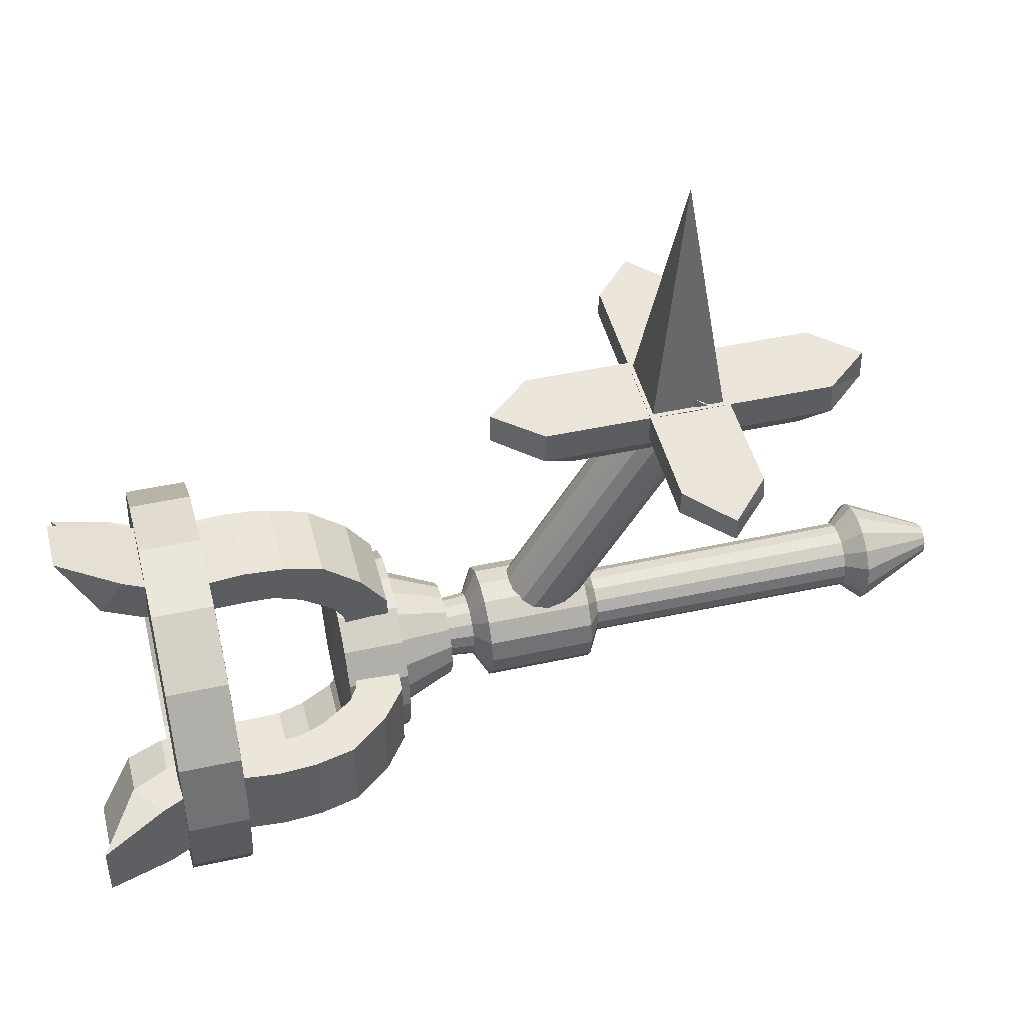
<metadata>
{"format":"obj","ext":"obj","renderer":"f3d","projection":"perspective","resolution":1024,"background":"white","views":[{"elev":46.4,"azim":-104.0,"up":"+Z"}]}
</metadata>
<code>
v 0 -0.08594 1.943
v -0.2794 -0.3654 0.02695
v 0.2794 -0.3654 0.02695
v -0.2794 0.1935 0.02695
v 0.2794 0.1935 0.02695
v 0 -0.2385 0.09981
v -0.2876 -0.22 0.07191
v -0.2655 -0.3126 0.01256
v 0 1.195 -2.271
v -0.266 1.083 -2.303
v -0.2876 1.176 -2.243
v -0.203 -0.3908 -0.03764
v -0.2038 1.005 -2.353
v -0.1098 -0.443 -0.07113
v -0.1103 0.952 -2.387
v 0 -0.4613 -0.08288
v 0 0.9335 -2.399
v 0.1098 -0.443 -0.07113
v 0.1103 0.952 -2.387
v 0.203 -0.3908 -0.03764
v 0.2038 1.005 -2.353
v 0.2655 -0.3126 0.01256
v 0.266 1.083 -2.303
v 0.2876 -0.22 0.07191
v 0.2876 1.176 -2.243
v 0.266 -0.1273 0.1314
v 0.2655 1.269 -2.184
v 0.2038 -0.0486 0.1819
v 0.203 1.347 -2.134
v 0.1103 0.004072 0.2157
v 0.1098 1.399 -2.1
v 0 0.02258 0.2276
v 0 1.417 -2.088
v -0.1103 0.004072 0.2157
v -0.1098 1.399 -2.1
v -0.2038 -0.0486 0.1819
v -0.203 1.347 -2.134
v -0.266 -0.1273 0.1314
v -0.2655 1.269 -2.184
v -0.3145 2.724 -1.417
v -0.315 2.646 -1.543
v -0.3042 2.301 -1.446
v -0.3069 2.493 -1.186
v 0.3042 2.301 -1.446
v -0.2962 2.286 -1.766
v 0.2962 2.286 -1.766
v 0.3145 2.724 -1.417
v 0.3126 2.965 -1.251
v 0.3051 2.785 -0.9491
v 0.3069 2.493 -1.186
v -0.3051 2.785 -0.9491
v 0.3078 3.085 -0.8752
v -0.3078 3.085 -0.8752
v 0.315 2.646 -1.543
v -0.3081 3.379 -0.854
v 0.3081 3.379 -0.854
v 0.3131 3.786 -0.8862
v -0.3131 3.786 -0.8862
v -0.3126 2.965 -1.251
v -0.3134 3.174 -1.171
v 0.3134 3.174 -1.171
v 0.3122 4.073 -0.8187
v -0.3122 4.073 -0.8187
v 0.3105 3.387 -1.167
v -0.3105 3.387 -1.167
v -0.3072 3.86 -1.184
v 0.3072 3.86 -1.184
v -0.3068 4.186 -1.12
v 0.3068 4.186 -1.12
v 0.3118 4.291 -0.7136
v 0.3064 4.48 -0.9718
v 0.2072 4.763 -0.4933
v -0.3118 4.291 -0.7136
v -0.2072 4.763 -0.4933
v -0.2972 2.62 -1.772
v 0.2972 2.62 -1.772
v -0.3063 4.48 -0.9718
v 0.3145 2.724 -3.083
v 0.315 2.646 -2.957
v 0.3042 2.301 -3.054
v 0.3069 2.493 -3.314
v -0.3042 2.301 -3.054
v 0.2962 2.286 -2.734
v -0.2962 2.286 -2.734
v -0.3145 2.724 -3.083
v -0.3126 2.965 -3.249
v -0.3051 2.785 -3.551
v -0.3069 2.493 -3.314
v 0.3051 2.785 -3.551
v -0.3078 3.085 -3.625
v 0.3078 3.085 -3.625
v -0.315 2.646 -2.957
v 0.3081 3.379 -3.646
v -0.3081 3.379 -3.646
v -0.3131 3.786 -3.614
v 0.3131 3.786 -3.614
v 0.3126 2.965 -3.249
v 0.3134 3.174 -3.329
v -0.3134 3.174 -3.329
v -0.3122 4.073 -3.682
v 0.3122 4.073 -3.682
v -0.3105 3.387 -3.334
v 0.3105 3.387 -3.334
v 0.3072 3.86 -3.316
v -0.3072 3.86 -3.316
v 0.3068 4.186 -3.381
v -0.3068 4.186 -3.381
v -0.3118 4.291 -3.787
v -0.3063 4.48 -3.528
v -0.2072 4.763 -4.007
v 0.3118 4.291 -3.787
v 0.2072 4.763 -4.007
v 0.2972 2.62 -2.729
v -0.2972 2.62 -2.729
v 0.3064 4.48 -3.528
v -0.8329 2.724 -2.565
v -0.7066 2.646 -2.565
v -0.8039 2.301 -2.554
v -1.064 2.493 -2.557
v -0.8039 2.301 -1.946
v -0.4839 2.286 -2.546
v -0.4839 2.286 -1.954
v -0.8329 2.724 -1.936
v -0.9991 2.965 -1.937
v -1.301 2.785 -1.945
v -1.064 2.493 -1.943
v -1.301 2.785 -2.555
v -1.375 3.085 -1.942
v -1.375 3.085 -2.558
v -0.7066 2.646 -1.935
v -1.396 3.379 -2.558
v -1.396 3.379 -1.942
v -1.364 3.786 -1.937
v -1.364 3.786 -2.563
v -0.9991 2.965 -2.563
v -1.079 3.174 -2.564
v -1.079 3.174 -1.937
v -1.431 4.073 -1.938
v -1.431 4.073 -2.562
v -1.084 3.387 -1.94
v -1.084 3.387 -2.561
v -1.066 3.86 -2.557
v -1.066 3.86 -1.943
v -1.131 4.186 -2.557
v -1.131 4.186 -1.943
v -1.536 4.291 -1.938
v -1.278 4.48 -1.944
v -1.757 4.763 -2.043
v -1.536 4.291 -2.562
v -1.757 4.763 -2.457
v -0.4785 2.62 -2.547
v -0.4785 2.62 -1.953
v -1.278 4.48 -2.556
v -1.17 3.643 -2.735
v -1.17 4.138 -2.735
v -1.267 4.138 -2.25
v -1.267 3.643 -2.25
v -1.17 3.643 -1.765
v -1.415 3.654 -1.664
v -1.532 3.654 -2.25
v -0.8957 3.643 -3.146
v -0.8957 4.138 -3.146
v 0.8957 4.138 -3.146
v 1.17 4.138 -2.735
v 1.415 4.127 -2.836
v 1.083 4.127 -3.333
v -0.4847 3.643 -3.42
v -0.4847 4.138 -3.42
v -1.083 3.654 -3.333
v -0.5863 3.654 -3.666
v 1e-06 3.643 -3.517
v 1e-06 4.138 -3.517
v -0.8957 3.643 -1.354
v -0.4847 3.643 -1.08
v -0.5863 3.654 -0.8346
v -1.083 3.654 -1.167
v 0.4847 3.643 -3.42
v 0.4847 4.138 -3.42
v -0.5863 4.127 -3.666
v -1.083 4.127 -3.333
v 0.8957 3.643 -3.146
v -1.415 4.127 -2.836
v -1.532 4.127 -2.25
v 1.17 3.643 -2.735
v 0.8957 3.643 -1.354
v 1.17 3.643 -1.765
v 1.415 3.654 -1.664
v 1.083 3.654 -1.167
v 1.267 3.643 -2.25
v 1.267 4.138 -2.25
v -0.4847 4.138 -1.08
v -0.8957 4.138 -1.354
v -1.083 4.127 -1.167
v -0.5863 4.127 -0.8346
v 1.17 4.138 -1.765
v 0.5863 3.654 -3.666
v 1.083 3.654 -3.333
v 0.8957 4.138 -1.354
v 1.083 4.127 -1.167
v 1.415 4.127 -1.664
v 0.4847 3.643 -1.08
v 0.4847 4.138 -1.08
v 0.5863 4.127 -3.666
v 1e-06 3.643 -0.9834
v 1e-06 4.138 -0.9834
v -1.415 3.654 -2.836
v 1e-06 3.654 -0.718
v -1.17 4.138 -1.765
v 1.532 3.654 -2.25
v 1e-06 4.127 -0.718
v 1e-06 4.127 -3.782
v 1e-06 3.654 -3.782
v 1.415 3.654 -2.836
v 1.532 4.127 -2.25
v 0.5863 4.127 -0.8346
v 0.5863 3.654 -0.8346
v -1.415 4.127 -1.664
v 0.8329 2.724 -1.936
v 0.7066 2.646 -1.935
v 0.8039 2.301 -1.946
v 1.064 2.493 -1.943
v 0.8039 2.301 -2.554
v 0.4839 2.286 -1.954
v 0.4839 2.286 -2.546
v 0.8329 2.724 -2.565
v 0.9991 2.965 -2.563
v 1.301 2.785 -2.555
v 1.064 2.493 -2.557
v 1.301 2.785 -1.945
v 1.375 3.085 -2.558
v 1.375 3.085 -1.942
v 0.7066 2.646 -2.565
v 1.396 3.379 -1.942
v 1.396 3.379 -2.558
v 1.364 3.786 -2.563
v 1.364 3.786 -1.937
v 0.9991 2.965 -1.937
v 1.079 3.174 -1.937
v 1.079 3.174 -2.564
v 1.431 4.073 -2.562
v 1.431 4.073 -1.938
v 1.084 3.387 -2.561
v 1.084 3.387 -1.94
v 1.066 3.86 -1.943
v 1.066 3.86 -2.557
v 1.131 4.186 -1.943
v 1.131 4.186 -2.557
v 1.537 4.291 -2.562
v 1.278 4.48 -2.556
v 1.757 4.763 -2.457
v 1.537 4.291 -1.938
v 1.757 4.763 -2.043
v 0.4785 2.62 -1.953
v 0.4785 2.62 -2.547
v 1.278 4.48 -1.944
v -0.6625 2.222 -1.976
v -0.7171 2.222 -2.25
v -0.5363 2.201 -2.25
v -0.4954 2.201 -2.045
v 1e-06 2.724 -2.25
v -0.6625 2.691 -2.525
v -0.7171 2.691 -2.25
v -0.6625 2.222 -2.525
v 0.5071 2.222 -2.757
v 0.6625 2.222 -2.525
v 0.4954 2.201 -2.455
v 0.3792 2.201 -2.629
v -0.5071 2.691 -2.757
v -0.5071 2.222 -2.757
v -0.2744 2.222 -1.588
v -0.5071 2.222 -1.743
v -0.3792 2.201 -1.871
v -0.2052 2.201 -1.755
v -0.2744 2.691 -2.913
v -0.2744 2.222 -2.913
v -0.2052 2.201 -2.746
v -0.3792 2.201 -2.629
v 1e-06 2.691 -2.967
v 1e-06 2.222 -2.967
v 0.6625 2.222 -1.976
v 0.5071 2.222 -1.743
v 0.3792 2.201 -1.871
v 0.4954 2.201 -2.045
v 0.2744 2.691 -2.913
v 0.2744 2.222 -2.913
v 0.2052 2.201 -2.746
v 0.5071 2.691 -2.757
v 0 2.222 -1.533
v 0 2.201 -1.714
v 0.6625 2.691 -2.525
v -0.4954 2.201 -2.455
v 0.7171 2.691 -2.25
v 0.7171 2.222 -2.25
v 0.5363 2.201 -2.25
v 0.6625 2.691 -1.976
v 1e-06 2.201 -2.786
v 0.5071 2.691 -1.743
v 0.2744 2.691 -1.588
v 0.2744 2.222 -1.588
v 0.2052 2.201 -1.755
v 1e-06 2.691 -1.533
v -0.2744 2.691 -1.588
v -0.5071 2.691 -1.743
v -0.6625 2.691 -1.976
v -0.3691 1.799 -2.25
v -0.341 1.799 -2.109
v 0.261 1.799 -1.989
v 0.341 1.799 -2.109
v 0.1412 1.799 -1.909
v 0 1.799 -1.881
v -0.341 1.799 -2.391
v -0.1412 1.799 -1.909
v -0.261 1.799 -2.511
v -0.261 1.799 -1.989
v -0.1412 1.799 -2.591
v 0 1.799 -2.619
v 0.1412 1.799 -2.591
v 0.261 1.799 -2.511
v 0.341 1.799 -2.391
v 0.3691 1.799 -2.25
v 0.08961 1.804 -2.466
v 0 1.804 -2.484
v 0.1656 1.804 -2.416
v 0.2163 1.804 -2.34
v 0.2342 1.804 -2.25
v 0.2163 1.804 -2.16
v -0.2342 1.804 -2.25
v -0.2163 1.804 -2.16
v 0.1656 1.804 -2.085
v 0.08961 1.804 -2.034
v 0 1.804 -2.016
v -0.2163 1.804 -2.34
v -0.08961 1.804 -2.034
v -0.1656 1.804 -2.416
v -0.1656 1.804 -2.085
v -0.08961 1.804 -2.466
v 0.1784 0.5495 -2.072
v 0.09652 0.5495 -2.017
v 0.09945 -1.581 -2.01
v 0.1838 -1.581 -2.066
v 0 0.5495 -1.998
v 0 -1.581 -1.99
v -0.2522 0.5495 -2.25
v -0.233 0.5495 -2.347
v -0.2401 -1.581 -2.35
v -0.2599 -1.581 -2.25
v -0.09652 0.5495 -2.017
v -0.09945 -1.581 -2.01
v -0.1784 0.5495 -2.428
v -0.1838 -1.581 -2.434
v -0.1784 0.5495 -2.072
v -0.1838 -1.581 -2.066
v -0.09652 0.5495 -2.483
v -0.09945 -1.581 -2.49
v -0.233 0.5495 -2.154
v -0.2401 -1.581 -2.151
v 0 0.5495 -2.502
v 0 -1.581 -2.51
v 0.09652 0.5495 -2.483
v 0.09945 -1.581 -2.49
v 0.1784 0.5495 -2.428
v 0.1838 -1.581 -2.434
v 0.233 0.5495 -2.347
v 0.2401 -1.581 -2.35
v 0.2522 0.5495 -2.25
v 0.2599 -1.581 -2.25
v 0.233 0.5495 -2.154
v 0.2401 -1.581 -2.151
v 0.2839 -1.734 -2.534
v 0.1537 -1.734 -2.621
v 0.371 -1.734 -2.404
v 0.4015 -1.734 -2.25
v 0.371 -1.734 -2.096
v -0.4015 -1.734 -2.25
v -0.371 -1.734 -2.096
v 0.2839 -1.734 -1.966
v 0.1537 -1.734 -1.879
v 0 -1.734 -1.849
v -0.371 -1.734 -2.404
v -0.1537 -1.734 -1.879
v -0.2839 -1.734 -2.534
v -0.2839 -1.734 -1.966
v -0.1537 -1.734 -2.621
v 0 -1.734 -2.652
v 0 -2.334 -2.128
v 0.04684 -2.334 -2.137
v -0.1131 -2.334 -2.297
v -0.1224 -2.334 -2.25
v -0.04684 -2.334 -2.137
v -0.08654 -2.334 -2.337
v -0.08654 -2.334 -2.164
v -0.04684 -2.334 -2.363
v -0.1131 -2.334 -2.203
v 0 -2.334 -2.372
v 0.04684 -2.334 -2.363
v 0.08654 -2.334 -2.337
v 0.1131 -2.334 -2.297
v 0.1224 -2.334 -2.25
v 0.1131 -2.334 -2.203
v 0.08654 -2.334 -2.164
v -3e-06 -1.284 -2.25
v -0.1784 1.591 -2.428
v -0.09652 1.591 -2.483
v -0.1707 1.484 -2.662
v -0.3154 1.484 -2.566
v -0.3154 0.6561 -1.935
v -0.4121 0.6561 -2.079
v 0 1.591 -2.502
v 0 1.484 -2.696
v 0 0.6561 -2.696
v 0.1707 0.6561 -2.662
v 0.09652 1.591 -2.483
v 0.1784 1.591 -2.428
v 0.3154 1.484 -2.566
v 0.1707 1.484 -2.662
v 0.3154 0.6561 -2.566
v 0.4121 0.6561 -2.421
v 0.3154 0.6561 -1.935
v 0.1707 0.6561 -1.838
v 0.09652 1.591 -2.017
v 0 1.591 -1.998
v 0 1.484 -1.804
v 0.1707 1.484 -1.838
v 0.233 1.591 -2.347
v 0.2522 1.591 -2.25
v 0.4461 1.484 -2.25
v 0.4121 1.484 -2.421
v 0.4461 0.6561 -2.25
v 0.4121 0.6561 -2.079
v -0.4461 0.6561 -2.25
v -0.4121 0.6561 -2.421
v -0.09652 1.591 -2.017
v -0.1707 1.484 -1.838
v -0.233 1.591 -2.154
v -0.2522 1.591 -2.25
v -0.4461 1.484 -2.25
v -0.4121 1.484 -2.079
v -0.3154 0.6561 -2.566
v -0.1784 1.591 -2.072
v -0.3154 1.484 -1.935
v 0.1784 1.591 -2.072
v -0.233 1.591 -2.347
v 0.233 1.591 -2.154
v 0.3154 1.484 -1.935
v 0 0.6561 -1.804
v -0.4121 1.484 -2.421
v -0.1707 0.6561 -1.838
v -0.1707 0.6561 -2.662
v 0.4121 1.484 -2.079
v -8.2e-05 1.385 0.04928
v -0.3138 1.032 0.05644
v -0.3138 -1.22 0.05644
v -0.3244 1.04 -0.1923
v -0.3244 -1.228 -0.1923
v -0.2481 0.8047 -0.3239
v -8.2e-05 1.391 -0.1958
v 0.3137 1.032 0.05644
v 0.3137 -1.22 0.05644
v 0.3242 -1.228 -0.1923
v -8.2e-05 -1.579 -0.1958
v 0.2479 -0.9926 -0.3239
v -8.2e-05 -1.573 0.04928
v 0.3242 1.04 -0.1923
v 1.479 -0.09398 0.04928
v -1.479 -0.09398 0.04928
v -1.126 -0.4077 0.05644
v -1.133 -0.4169 -0.1319
v 1.133 -0.4169 -0.1319
v 1.126 -0.4077 0.05644
v -0.933 -0.3464 -0.2343
v -1.484 -0.09398 -0.1338
v -1.126 0.2198 0.05644
v 1.126 0.2198 0.05644
v 1.133 0.229 -0.1319
v 1.484 -0.09398 -0.1338
v 0.9329 0.1584 -0.2343
v -1.133 0.229 -0.1319
v -1.2 -0.09398 -0.2448
v -0.933 0.1584 -0.2343
v 1.2 -0.09398 -0.2448
v 0.9329 -0.3464 -0.2343
v -8.2e-05 1.065 -0.3355
v 0.2479 0.8047 -0.3239
v -8.2e-05 -1.253 -0.3355
v -0.2481 -0.9926 -0.3239
f 1 4 2
f 5 1 3
f 1 2 3
f 1 5 4
f 6 7 8
f 9 10 11
f 7 11 10 8
f 6 8 12
f 9 13 10
f 8 10 13 12
f 6 12 14
f 9 15 13
f 12 13 15 14
f 6 14 16
f 9 17 15
f 14 15 17 16
f 6 16 18
f 9 19 17
f 16 17 19 18
f 6 18 20
f 9 21 19
f 18 19 21 20
f 6 20 22
f 9 23 21
f 20 21 23 22
f 6 22 24
f 9 25 23
f 22 23 25 24
f 6 24 26
f 9 27 25
f 24 25 27 26
f 6 26 28
f 9 29 27
f 26 27 29 28
f 6 28 30
f 9 31 29
f 28 29 31 30
f 6 30 32
f 9 33 31
f 30 31 33 32
f 6 32 34
f 9 35 33
f 32 33 35 34
f 6 34 36
f 9 37 35
f 34 35 37 36
f 6 36 38
f 9 39 37
f 36 37 39 38
f 6 38 7
f 9 11 39
f 38 39 11 7
f 40 41 42 43
f 44 42 45 46
f 47 48 49 50
f 51 49 52 53
f 43 42 44 50
f 47 54 41 40
f 55 56 57 58
f 48 59 60 61
f 49 48 61 52
f 59 51 53 60
f 58 57 62 63
f 64 65 66 67
f 56 64 67 57
f 65 55 58 66
f 67 66 68 69
f 57 67 69 62
f 66 58 63 68
f 70 71 72
f 73 70 72 74
f 53 52 56 55
f 61 60 65 64
f 52 61 64 56
f 60 53 55 65
f 75 76 46 45
f 54 44 46 76
f 41 54 76 75
f 42 41 75 45
f 59 40 43 51
f 54 47 50 44
f 51 43 50 49
f 48 47 40 59
f 63 62 70 73
f 69 68 77 71
f 62 69 71 70
f 68 63 73 77
f 71 77 74 72
f 77 73 74
f 78 79 80 81
f 82 80 83 84
f 85 86 87 88
f 89 87 90 91
f 81 80 82 88
f 85 92 79 78
f 93 94 95 96
f 86 97 98 99
f 87 86 99 90
f 97 89 91 98
f 96 95 100 101
f 102 103 104 105
f 94 102 105 95
f 103 93 96 104
f 105 104 106 107
f 95 105 107 100
f 104 96 101 106
f 108 109 110
f 111 108 110 112
f 91 90 94 93
f 99 98 103 102
f 90 99 102 94
f 98 91 93 103
f 113 114 84 83
f 92 82 84 114
f 79 92 114 113
f 80 79 113 83
f 97 78 81 89
f 92 85 88 82
f 89 81 88 87
f 86 85 78 97
f 101 100 108 111
f 107 106 115 109
f 100 107 109 108
f 106 101 111 115
f 109 115 112 110
f 115 111 112
f 116 117 118 119
f 120 118 121 122
f 123 124 125 126
f 127 125 128 129
f 119 118 120 126
f 123 130 117 116
f 131 132 133 134
f 124 135 136 137
f 125 124 137 128
f 135 127 129 136
f 134 133 138 139
f 140 141 142 143
f 132 140 143 133
f 141 131 134 142
f 143 142 144 145
f 133 143 145 138
f 142 134 139 144
f 146 147 148
f 149 146 148 150
f 129 128 132 131
f 137 136 141 140
f 128 137 140 132
f 136 129 131 141
f 151 152 122 121
f 130 120 122 152
f 117 130 152 151
f 118 117 151 121
f 135 116 119 127
f 130 123 126 120
f 127 119 126 125
f 124 123 116 135
f 139 138 146 149
f 145 144 153 147
f 138 145 147 146
f 144 139 149 153
f 147 153 150 148
f 153 149 150
f 154 155 156 157
f 157 158 159 160
f 161 162 155 154
f 163 164 165 166
f 167 168 162 161
f 167 161 169 170
f 171 172 168 167
f 173 174 175 176
f 177 178 172 171
f 162 168 179 180
f 181 163 178 177
f 156 155 182 183
f 184 164 163 181
f 185 186 187 188
f 189 190 164 184
f 191 192 193 194
f 186 195 190 189
f 181 177 196 197
f 185 198 195 186
f 195 198 199 200
f 201 202 198 185
f 178 163 166 203
f 204 205 202 201
f 161 154 206 169
f 174 191 205 204
f 174 204 207 175
f 173 192 191 174
f 155 162 180 182
f 158 208 192 173
f 186 189 209 187
f 157 156 208 158
f 205 191 194 210
f 160 183 182 206
f 206 182 180 169
f 169 180 179 170
f 170 179 211 212
f 212 211 203 196
f 196 203 166 197
f 197 166 165 213
f 213 165 214 209
f 209 214 200 187
f 187 200 199 188
f 188 199 215 216
f 216 215 210 207
f 207 210 194 175
f 175 194 193 176
f 176 193 217 159
f 159 217 183 160
f 198 202 215 199
f 184 181 197 213
f 192 208 217 193
f 201 185 188 216
f 168 172 211 179
f 158 173 176 159
f 171 167 170 212
f 164 190 214 165
f 202 205 210 215
f 189 184 213 209
f 204 201 216 207
f 172 178 203 211
f 208 156 183 217
f 190 195 200 214
f 154 157 160 206
f 177 171 212 196
f 218 219 220 221
f 222 220 223 224
f 225 226 227 228
f 229 227 230 231
f 221 220 222 228
f 225 232 219 218
f 233 234 235 236
f 226 237 238 239
f 227 226 239 230
f 237 229 231 238
f 236 235 240 241
f 242 243 244 245
f 234 242 245 235
f 243 233 236 244
f 245 244 246 247
f 235 245 247 240
f 244 236 241 246
f 248 249 250
f 251 248 250 252
f 231 230 234 233
f 239 238 243 242
f 230 239 242 234
f 238 231 233 243
f 253 254 224 223
f 232 222 224 254
f 219 232 254 253
f 220 219 253 223
f 237 218 221 229
f 232 225 228 222
f 229 221 228 227
f 226 225 218 237
f 241 240 248 251
f 247 246 255 249
f 240 247 249 248
f 246 241 251 255
f 249 255 252 250
f 255 251 252
f 256 257 258 259
f 260 261 262
f 257 262 261 263
f 264 265 266 267
f 260 268 261
f 263 261 268 269
f 270 271 272 273
f 260 274 268
f 269 268 274 275
f 269 275 276 277
f 260 278 274
f 275 274 278 279
f 280 281 282 283
f 260 284 278
f 279 278 284 285
f 285 264 267 286
f 260 287 284
f 285 284 287 264
f 288 270 273 289
f 260 290 287
f 264 287 290 265
f 263 269 277 291
f 260 292 290
f 265 290 292 293
f 293 280 283 294
f 260 295 292
f 293 292 295 280
f 279 285 286 296
f 260 297 295
f 280 295 297 281
f 257 263 291 258
f 260 298 297
f 281 297 298 299
f 299 288 289 300
f 260 301 298
f 299 298 301 288
f 265 293 294 266
f 260 302 301
f 288 301 302 270
f 271 256 259 272
f 260 303 302
f 270 302 303 271
f 275 279 296 276
f 260 304 303
f 271 303 304 256
f 281 299 300 282
f 260 262 304
f 256 304 262 257
f 259 258 305 306
f 283 282 307 308
f 282 300 309 307
f 300 289 310 309
f 258 291 311 305
f 289 273 312 310
f 291 277 313 311
f 273 272 314 312
f 277 276 315 313
f 272 259 306 314
f 276 296 316 315
f 296 286 317 316
f 286 267 318 317
f 267 266 319 318
f 266 294 320 319
f 294 283 308 320
f 316 317 321 322
f 317 318 323 321
f 318 319 324 323
f 319 320 325 324
f 320 308 326 325
f 306 305 327 328
f 308 307 329 326
f 307 309 330 329
f 309 310 331 330
f 305 311 332 327
f 310 312 333 331
f 311 313 334 332
f 312 314 335 333
f 313 315 336 334
f 314 306 328 335
f 315 316 322 336
f 337 338 339 340
f 338 341 342 339
f 343 344 345 346
f 341 347 348 342
f 344 349 350 345
f 347 351 352 348
f 349 353 354 350
f 351 355 356 352
f 353 357 358 354
f 357 359 360 358
f 359 361 362 360
f 361 363 364 362
f 363 365 366 364
f 365 367 368 366
f 355 343 346 356
f 367 337 340 368
f 360 362 369 370
f 362 364 371 369
f 364 366 372 371
f 366 368 373 372
f 356 346 374 375
f 368 340 376 373
f 340 339 377 376
f 339 342 378 377
f 346 345 379 374
f 342 348 380 378
f 345 350 381 379
f 348 352 382 380
f 350 354 383 381
f 352 356 375 382
f 354 358 384 383
f 358 360 370 384
f 377 378 385 386
f 374 379 387 388
f 378 380 389 385
f 379 381 390 387
f 380 382 391 389
f 381 383 392 390
f 382 375 393 391
f 383 384 394 392
f 384 370 395 394
f 370 369 396 395
f 369 371 397 396
f 371 372 398 397
f 372 373 399 398
f 375 374 388 393
f 373 376 400 399
f 376 377 386 400
f 401 388 387
f 401 387 390
f 401 390 392
f 401 392 394
f 401 394 395
f 401 395 396
f 401 396 397
f 401 397 398
f 401 398 399
f 401 399 400
f 401 400 386
f 401 386 385
f 401 385 389
f 401 389 391
f 401 391 393
f 401 393 388
f 402 403 404 405
f 355 351 406 407
f 403 408 409 404
f 359 357 410 411
f 412 413 414 415
f 363 361 416 417
f 338 337 418 419
f 420 421 422 423
f 424 425 426 427
f 367 365 428 429
f 344 343 430 431
f 421 432 433 422
f 434 435 436 437
f 337 367 429 418
f 349 344 431 438
f 432 439 440 433
f 329 330 420 441
f 330 331 421 420
f 327 332 442 435
f 331 333 432 421
f 332 334 402 442
f 333 335 439 432
f 334 336 403 402
f 335 328 434 439
f 336 322 408 403
f 322 321 412 408
f 321 323 413 412
f 323 324 424 413
f 324 325 425 424
f 325 326 443 425
f 328 327 435 434
f 326 329 441 443
f 444 423 419 418
f 423 422 445 419
f 436 446 431 430
f 422 433 447 445
f 446 405 438 431
f 433 440 406 447
f 405 404 448 438
f 440 437 407 406
f 404 409 410 448
f 409 415 411 410
f 415 414 416 411
f 414 427 417 416
f 427 426 428 417
f 426 449 429 428
f 437 436 430 407
f 449 444 418 429
f 351 347 447 406
f 443 441 444 449
f 442 402 405 446
f 347 341 445 447
f 343 355 407 430
f 425 443 449 426
f 435 442 446 436
f 341 338 419 445
f 365 363 417 428
f 413 424 427 414
f 441 420 423 444
f 361 359 411 416
f 408 412 415 409
f 357 353 448 410
f 439 434 437 440
f 353 349 438 448
f 450 451 452
f 451 453 454
f 455 453 456
f 457 458 459
f 452 454 460
f 453 451 450
f 458 457 450
f 461 459 460
f 462 460 459
f 463 456 450
f 464 465 466
f 467 468 469
f 470 467 471
f 472 473 474
f 469 468 475
f 467 466 465
f 472 465 464
f 476 474 475
f 464 475 474
f 477 471 465
f 478 479 476
f 470 478 480
f 475 468 481
f 474 476 479
f 471 477 479
f 468 467 470
f 482 483 461
f 482 484 485
f 460 454 485
f 463 459 461
f 456 463 483
f 454 453 455
f 462 450 452
f 452 451 454
f 482 455 456
f 463 457 459
f 462 452 460
f 456 453 450
f 462 458 450
f 484 461 460
f 458 462 459
f 457 463 450
f 469 464 466
f 466 467 469
f 478 470 471
f 477 472 474
f 464 469 475
f 471 467 465
f 473 472 464
f 480 476 475
f 473 464 474
f 472 477 465
f 480 478 476
f 481 470 480
f 480 475 481
f 477 474 479
f 478 471 479
f 481 468 470
f 484 482 461
f 455 482 485
f 484 460 485
f 483 463 461
f 482 456 483
f 485 454 455

</code>
